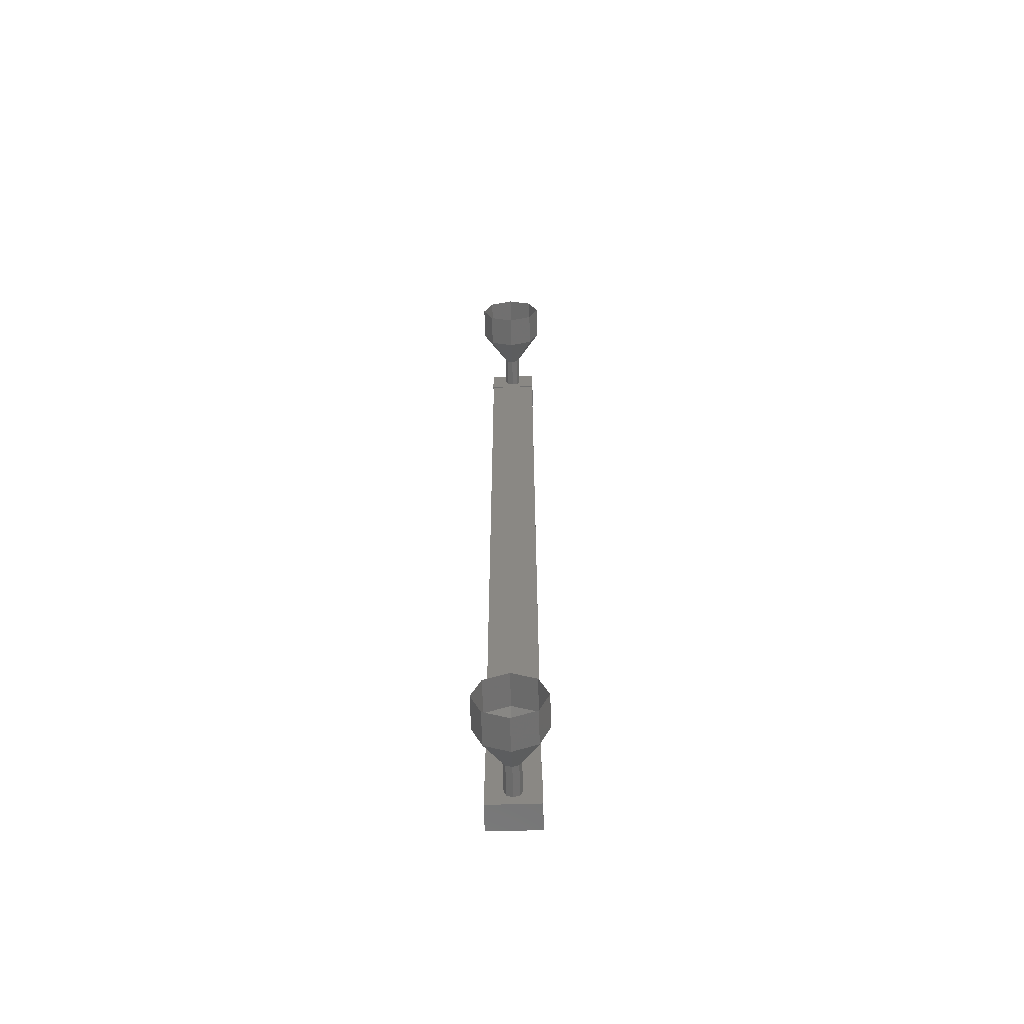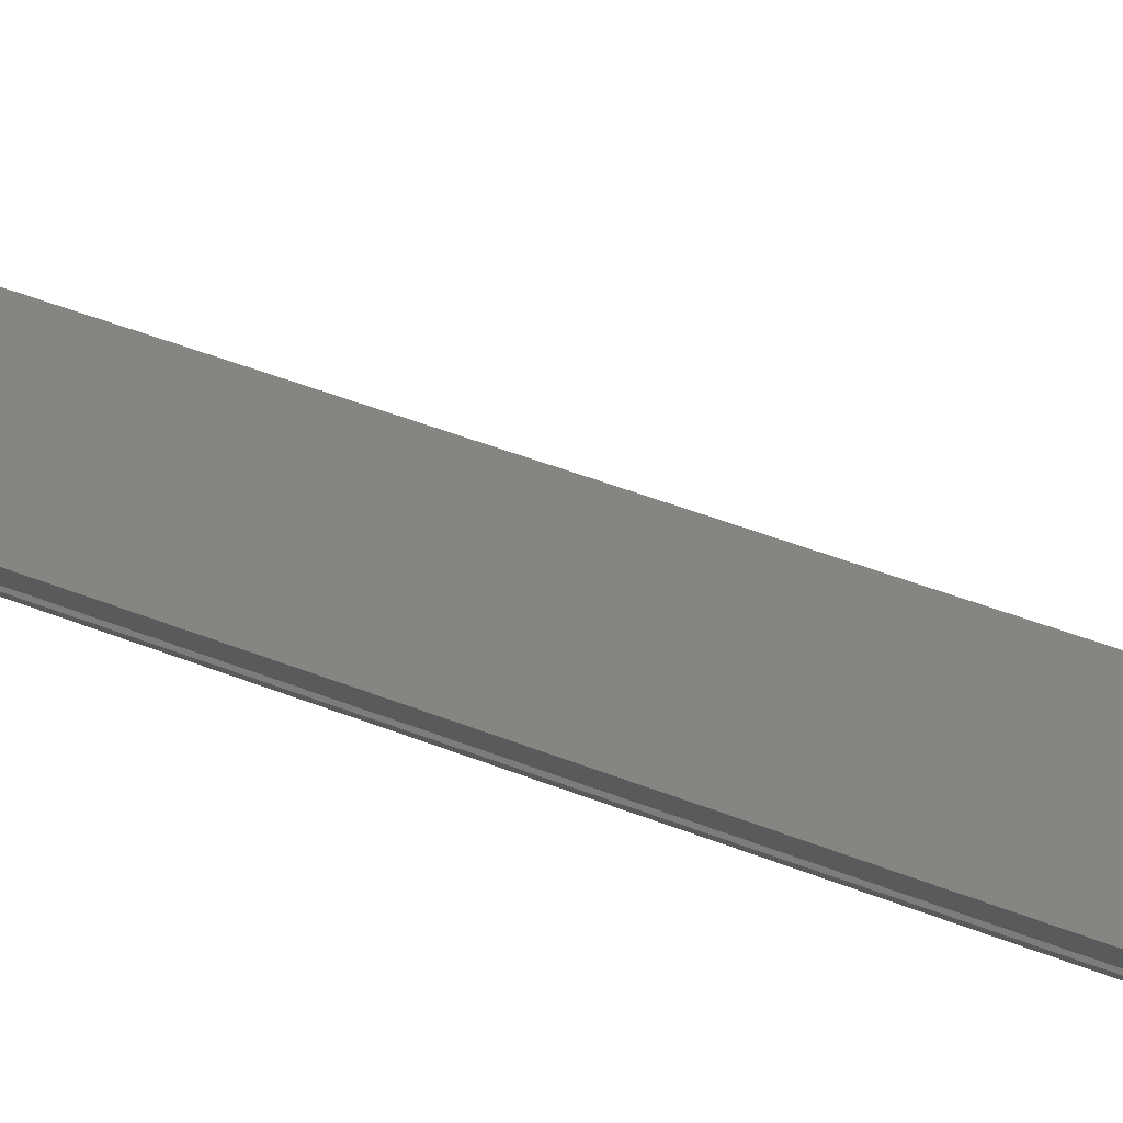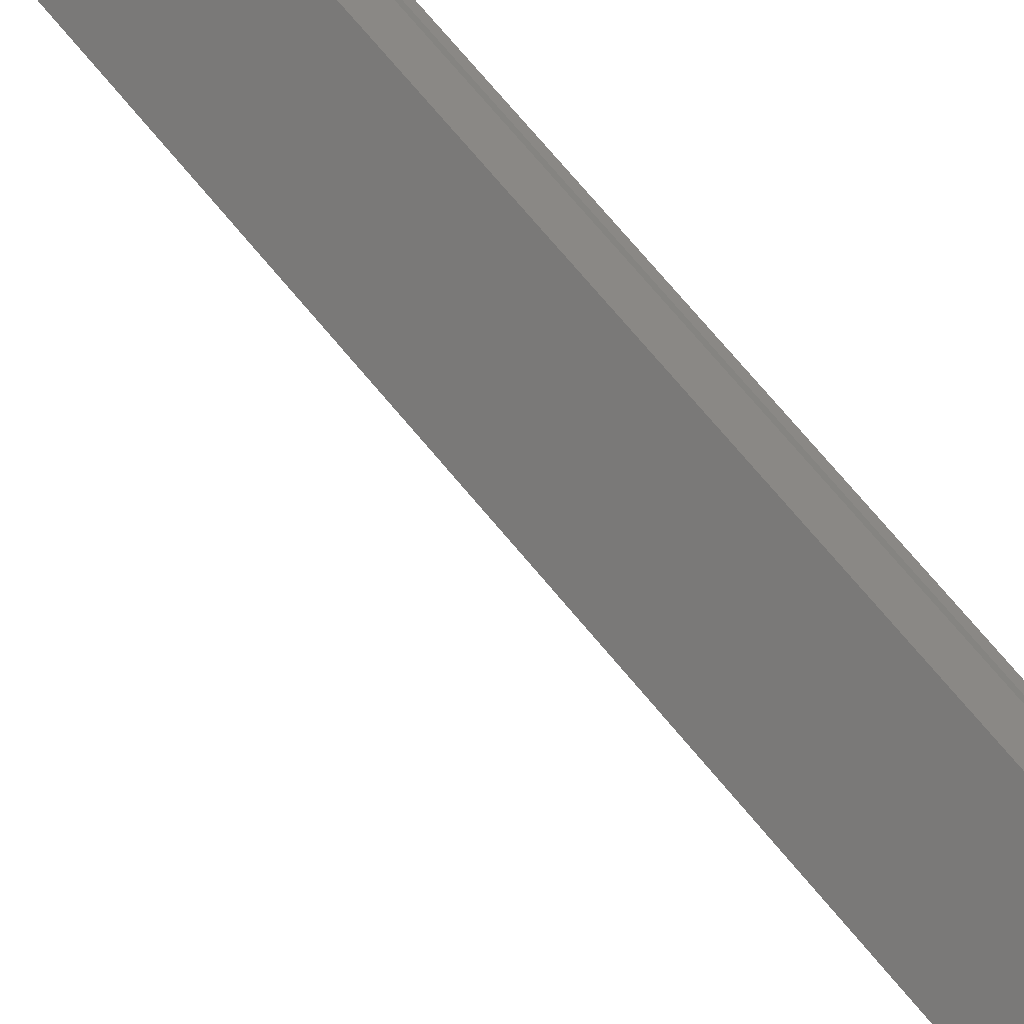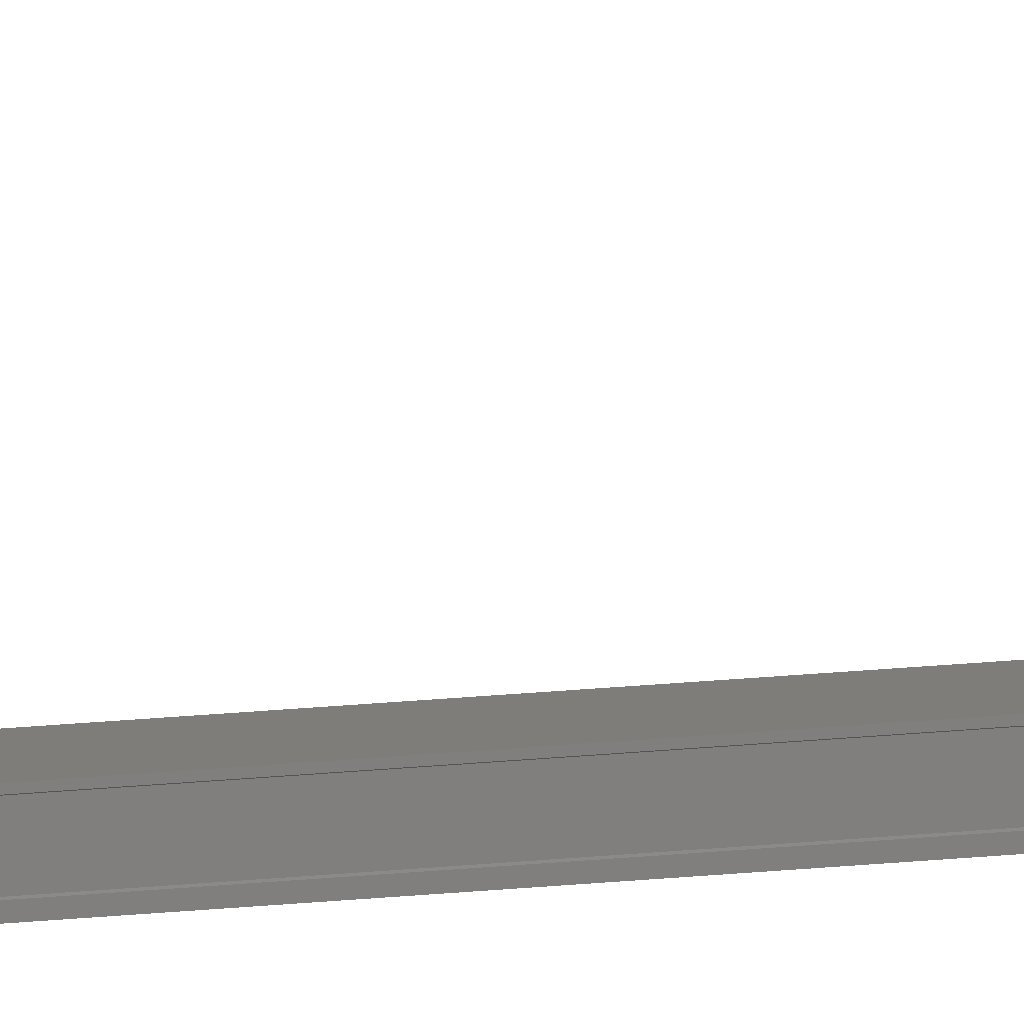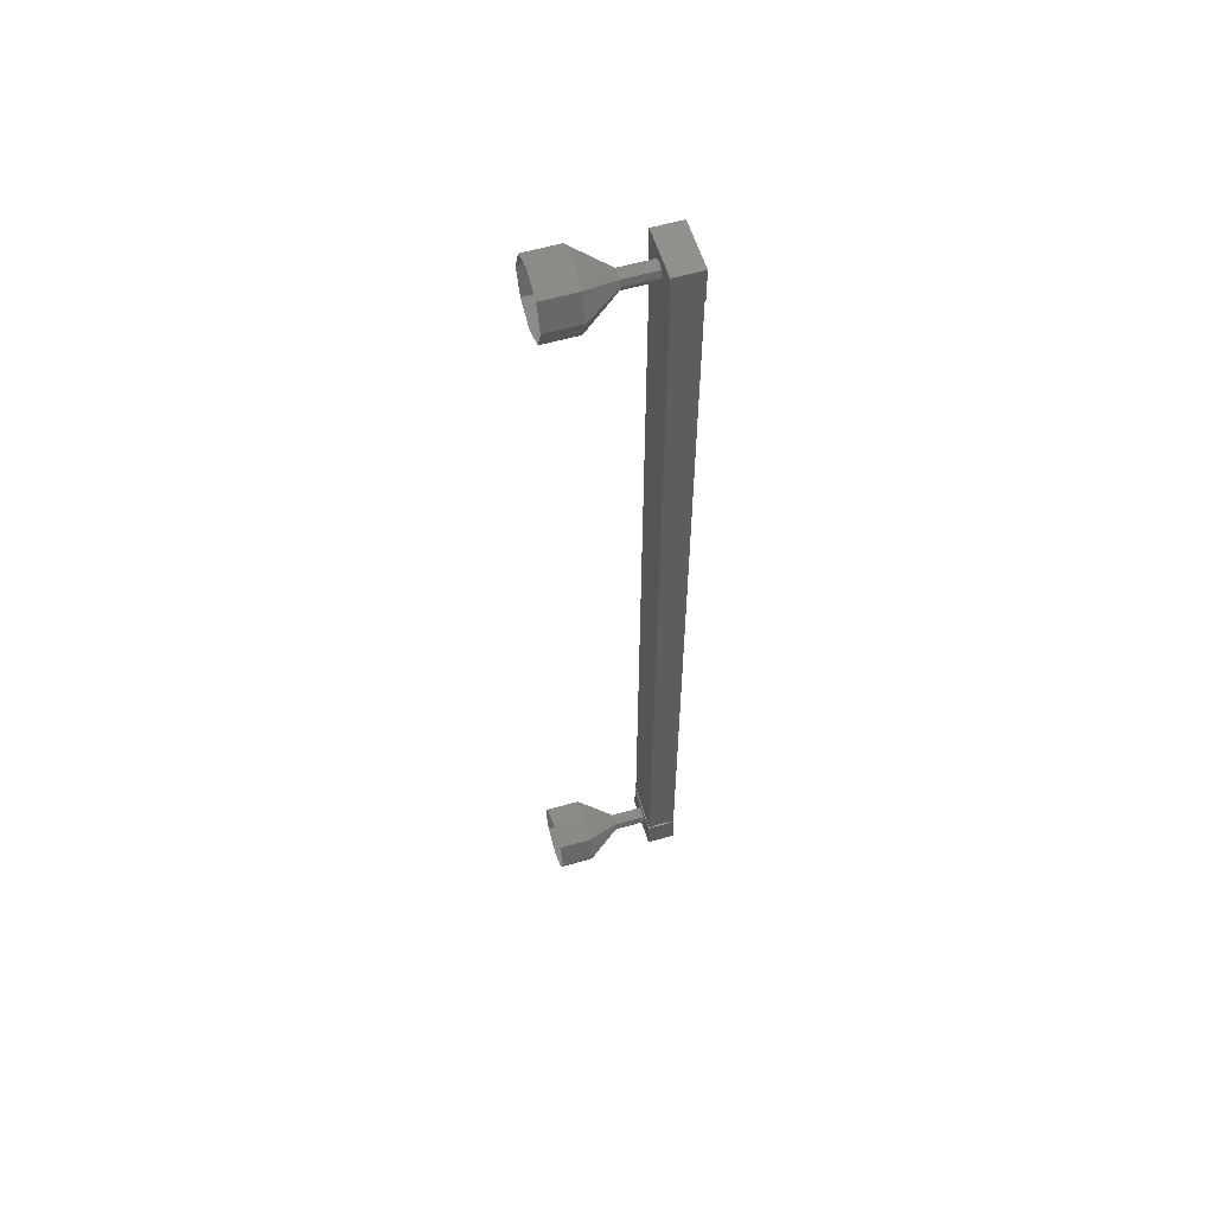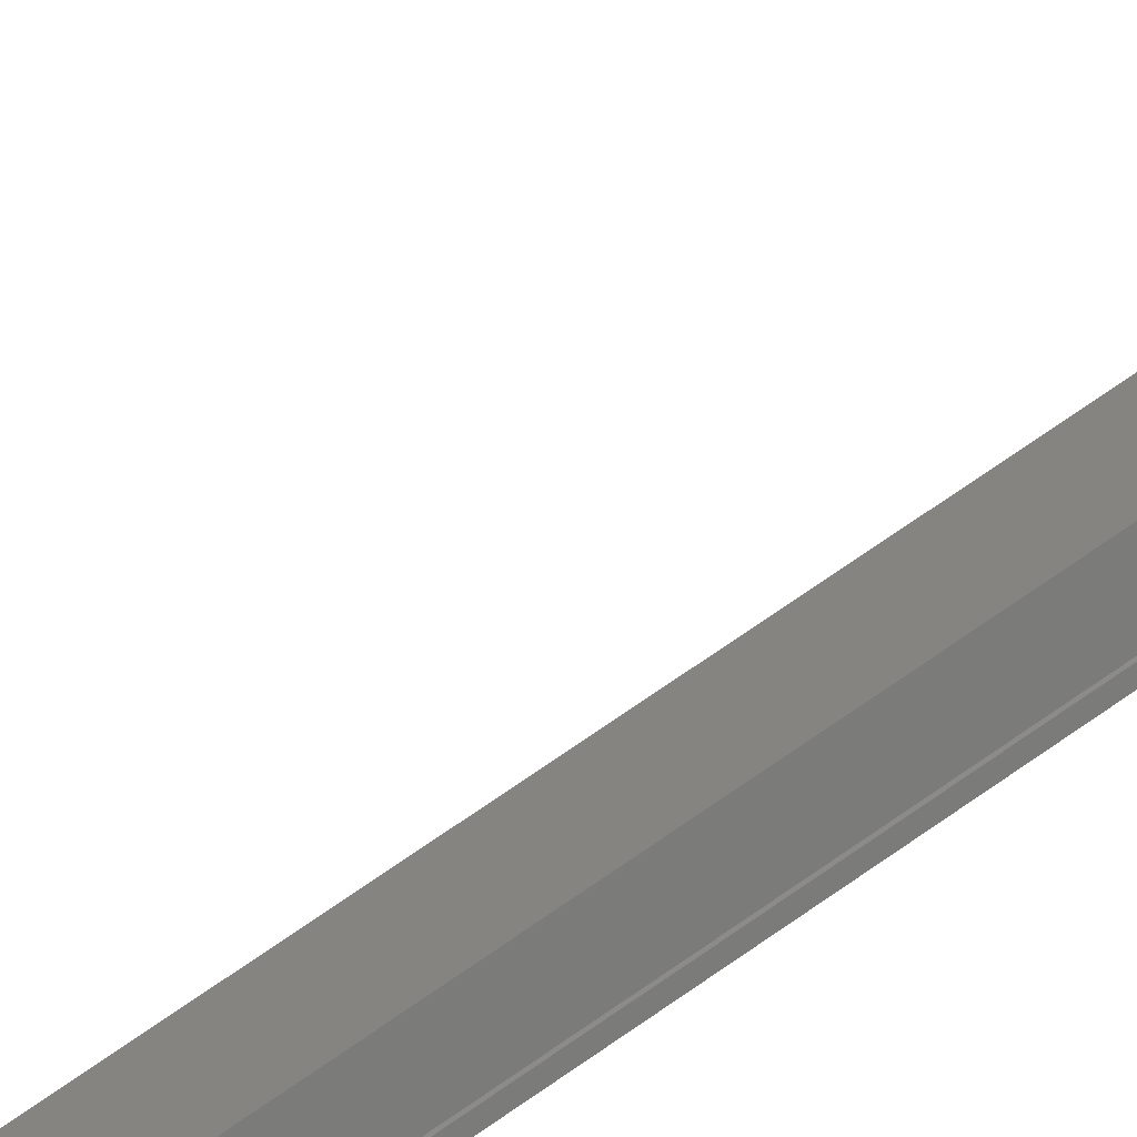
<metadata>
{"format":"stl","ext":"stl","renderer":"f3d","projection":"perspective","resolution":1024,"background":"white","views":[{"elev":-62.3,"azim":-43.3,"up":"+Y"},{"elev":27.7,"azim":-54.7,"up":"+Z"},{"elev":61.6,"azim":-37.6,"up":"+Z"},{"elev":55.7,"azim":85.4,"up":"+Z"},{"elev":57.7,"azim":28.3,"up":"+Y"},{"elev":65.3,"azim":54.0,"up":"+Z"}]}
</metadata>
<code>
# stl→obj: 110 verts, 152 faces
v 495.6 -200.3 126
v 495.6 -200.3 125.9
v 495.6 -173.9 125.9
v 495.5 -173.9 125.8
v 496.4 -173.9 126.8
v 496.5 -173.9 126.8
v 496.5 -200.3 126.8
v 496.6 -173.9 126.8
v 496.6 -200.3 126.8
v 496.1 -173.9 127.4
v 496.1 -200.3 127.4
v 496 -173.9 127.3
v 496 -200.3 127.3
v 496.5 -200.3 126.9
v 495.6 -173.9 126
v 496.4 -200.3 126.8
v 496.5 -173.9 126.9
v 495.5 -173.5 125.8
v 496 -173.5 127.4
v 496.6 -173.5 126.8
v 496.6 -174.5 126.8
v 495.5 -174.5 125.8
v 496 -174.5 127.4
v 494.9 -174.5 126.4
v 494.9 -173.5 126.4
v 496.6 -199.7 126.8
v 495.5 -199.7 125.8
v 496 -199.7 127.4
v 494.9 -199.7 126.4
v 494.9 -200.7 126.4
v 495.5 -200.7 125.8
v 496.6 -200.7 126.8
v 496 -200.7 127.4
v 495.5 -200.3 125.8
v 495.4 -200.3 125.9
v 495.4 -173.9 125.9
v 495.5 -200.3 125.9
v 495.5 -173.9 125.9
v 495.1 -200.3 126.3
v 495.1 -173.9 126.3
v 495 -200.3 126.3
v 495 -173.9 126.3
v 495 -200.3 126.4
v 495 -173.9 126.4
v 496 -200.3 127.4
v 496 -173.9 127.4
v 494.8 -200.5 127.6
v 494.1 -201.2 128.3
v 494.7 -200.4 127.4
v 493.6 -200.9 127.8
v 494.6 -200.2 127.4
v 493.4 -200.2 127.6
v 494.7 -200 127.4
v 493.6 -199.5 127.8
v 494.8 -200 127.6
v 494.1 -199.2 128.3
v 494.9 -200 127.7
v 494.6 -199.5 128.8
v 495 -200.2 127.7
v 494.8 -200.2 129
v 494.9 -200.4 127.7
v 494.6 -200.9 128.8
v 495.5 -174.2 126.9
v 494.8 -174.2 127.6
v 495.4 -174.2 126.7
v 494.7 -174.2 127.4
v 495.3 -174 126.7
v 494.6 -174 127.4
v 495.4 -173.8 126.7
v 494.7 -173.8 127.4
v 495.5 -173.7 126.9
v 494.8 -173.7 127.6
v 495.6 -173.8 127
v 494.9 -173.8 127.7
v 495.7 -174 127
v 495 -174 127.7
v 495.6 -174.2 127
v 494.9 -174.2 127.7
v 494.1 -175 128.3
v 493.4 -175 129
v 493.6 -174.7 127.8
v 492.9 -174.7 128.5
v 493.4 -174 127.6
v 492.7 -174 128.3
v 493.6 -173.3 127.8
v 492.9 -173.3 128.5
v 494.1 -173 128.3
v 493.4 -173 129
v 494.6 -173.3 128.8
v 493.9 -173.3 129.5
v 494.8 -174 129
v 494.1 -174 129.7
v 494.6 -174.7 128.8
v 493.9 -174.7 129.5
v 495.5 -200.5 126.9
v 495.4 -200.4 126.7
v 495.3 -200.2 126.7
v 495.4 -200 126.7
v 495.5 -200 126.9
v 495.6 -200 127
v 495.7 -200.2 127
v 495.6 -200.4 127
v 493.9 -200.9 129.5
v 493.4 -201.2 129
v 492.9 -200.9 128.5
v 492.7 -200.2 128.3
v 492.9 -199.5 128.5
v 493.4 -199.2 129
v 493.9 -199.5 129.5
v 494.1 -200.2 129.7
f 1 2 3
f 3 2 4
f 5 6 7
f 7 6 8
f 8 9 7
f 10 11 12
f 12 11 13
f 13 14 12
f 3 15 1
f 1 15 5
f 5 16 1
f 7 16 5
f 9 8 14
f 14 8 17
f 17 14 14
f 17 14 17
f 12 14 17
f 18 19 20
f 20 19 21
f 21 22 20
f 23 22 21
f 24 22 23
f 23 19 24
f 24 19 25
f 25 19 18
f 18 22 25
f 20 22 18
f 26 27 28
f 28 27 29
f 29 30 28
f 27 30 29
f 31 30 27
f 27 32 31
f 31 32 30
f 30 32 33
f 33 28 30
f 32 28 33
f 26 28 32
f 32 27 26
f 2 34 4
f 4 34 35
f 35 36 4
f 37 36 35
f 38 36 37
f 37 39 38
f 38 39 40
f 40 39 41
f 41 42 40
f 43 42 41
f 44 42 43
f 43 45 44
f 44 45 46
f 46 45 10
f 23 21 19
f 22 24 25
f 45 11 10
f 47 48 49
f 49 48 50
f 50 51 49
f 52 51 50
f 53 51 52
f 52 54 53
f 53 54 55
f 55 54 56
f 56 57 55
f 58 57 56
f 59 57 58
f 58 60 59
f 59 60 61
f 61 60 62
f 62 47 61
f 48 47 62
f 63 64 65
f 65 64 66
f 66 67 65
f 68 67 66
f 69 67 68
f 68 70 69
f 69 70 71
f 71 70 72
f 72 73 71
f 74 73 72
f 75 73 74
f 74 76 75
f 75 76 77
f 77 76 78
f 78 63 77
f 64 63 78
f 79 80 81
f 81 80 82
f 82 83 81
f 84 83 82
f 85 83 84
f 84 86 85
f 85 86 87
f 87 86 88
f 88 89 87
f 90 89 88
f 91 89 90
f 90 92 91
f 91 92 93
f 93 92 94
f 94 79 93
f 80 79 94
f 64 79 66
f 66 79 81
f 81 68 66
f 83 68 81
f 70 68 83
f 83 85 70
f 70 85 72
f 72 85 87
f 87 74 72
f 89 74 87
f 76 74 89
f 89 91 76
f 76 91 78
f 78 91 93
f 93 64 78
f 79 64 93
f 95 47 96
f 96 47 49
f 49 97 96
f 51 97 49
f 98 97 51
f 51 53 98
f 98 53 99
f 99 53 55
f 55 100 99
f 57 100 55
f 101 100 57
f 57 59 101
f 101 59 102
f 102 59 61
f 61 95 102
f 47 95 61
f 62 103 48
f 48 103 104
f 104 50 48
f 105 50 104
f 52 50 105
f 105 106 52
f 52 106 54
f 54 106 107
f 107 56 54
f 108 56 107
f 58 56 108
f 108 109 58
f 58 109 60
f 60 109 110
f 110 62 60
f 103 62 110

</code>
